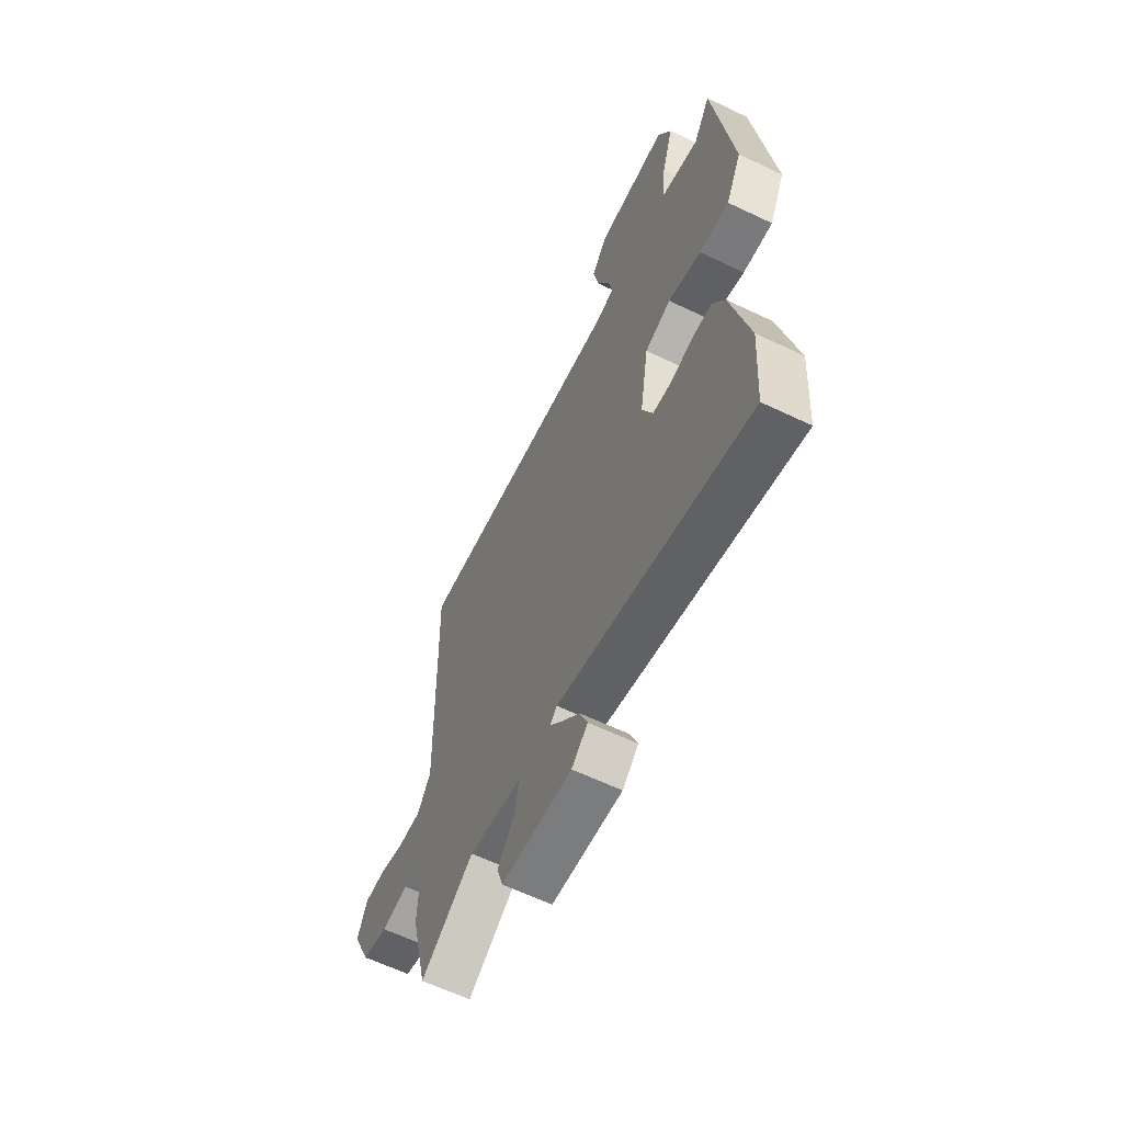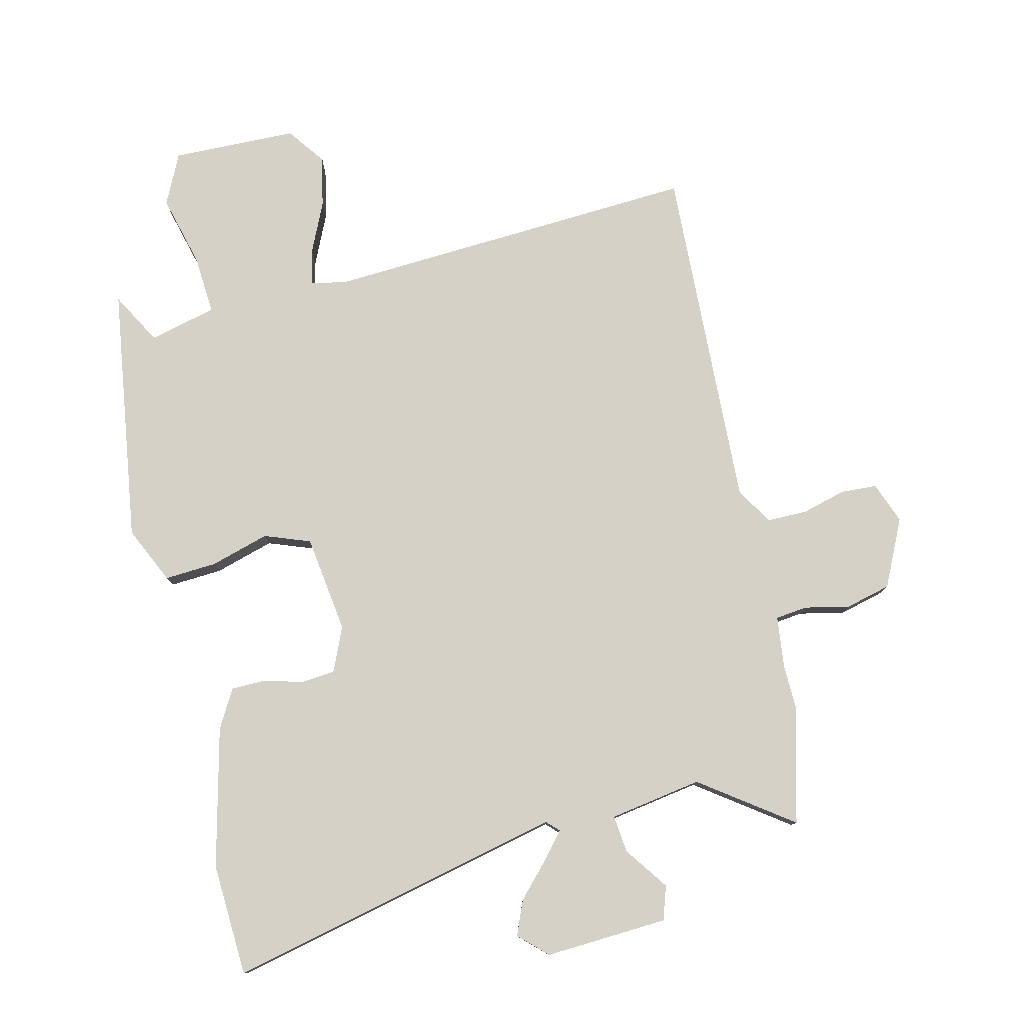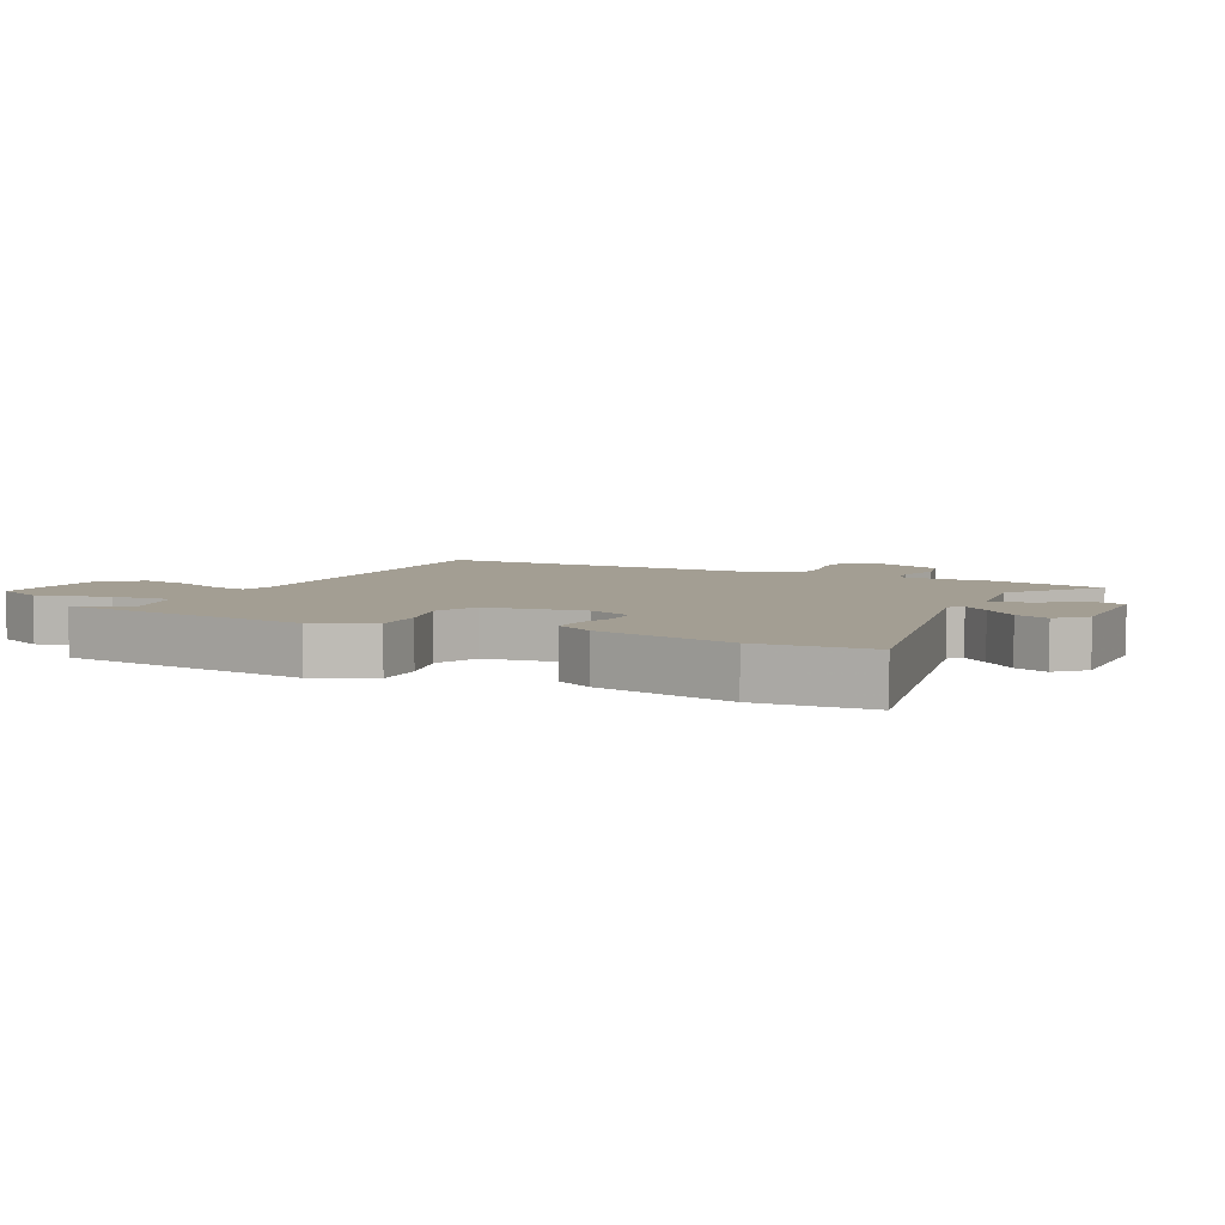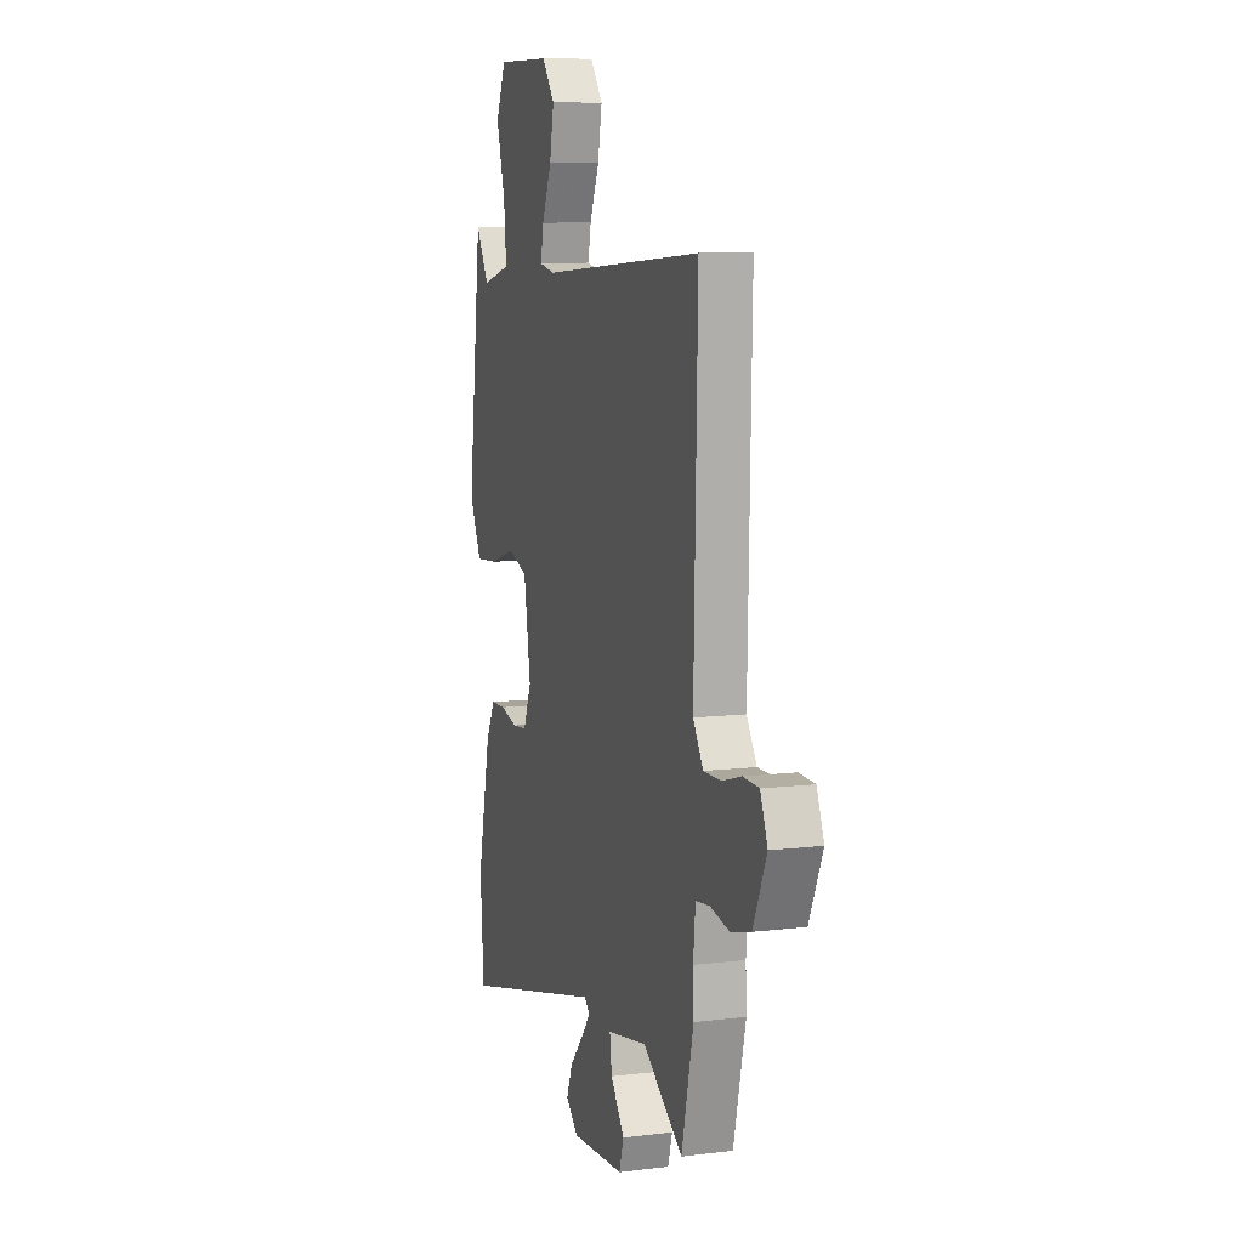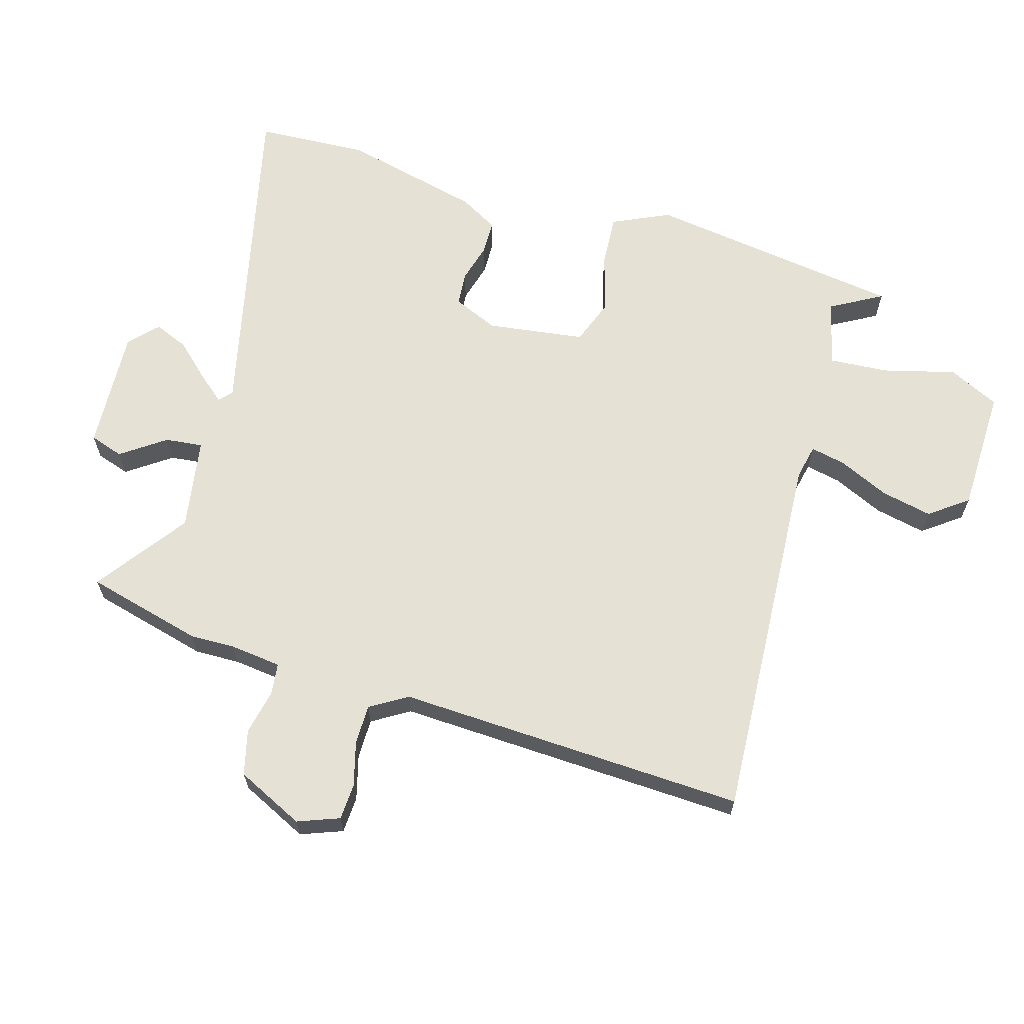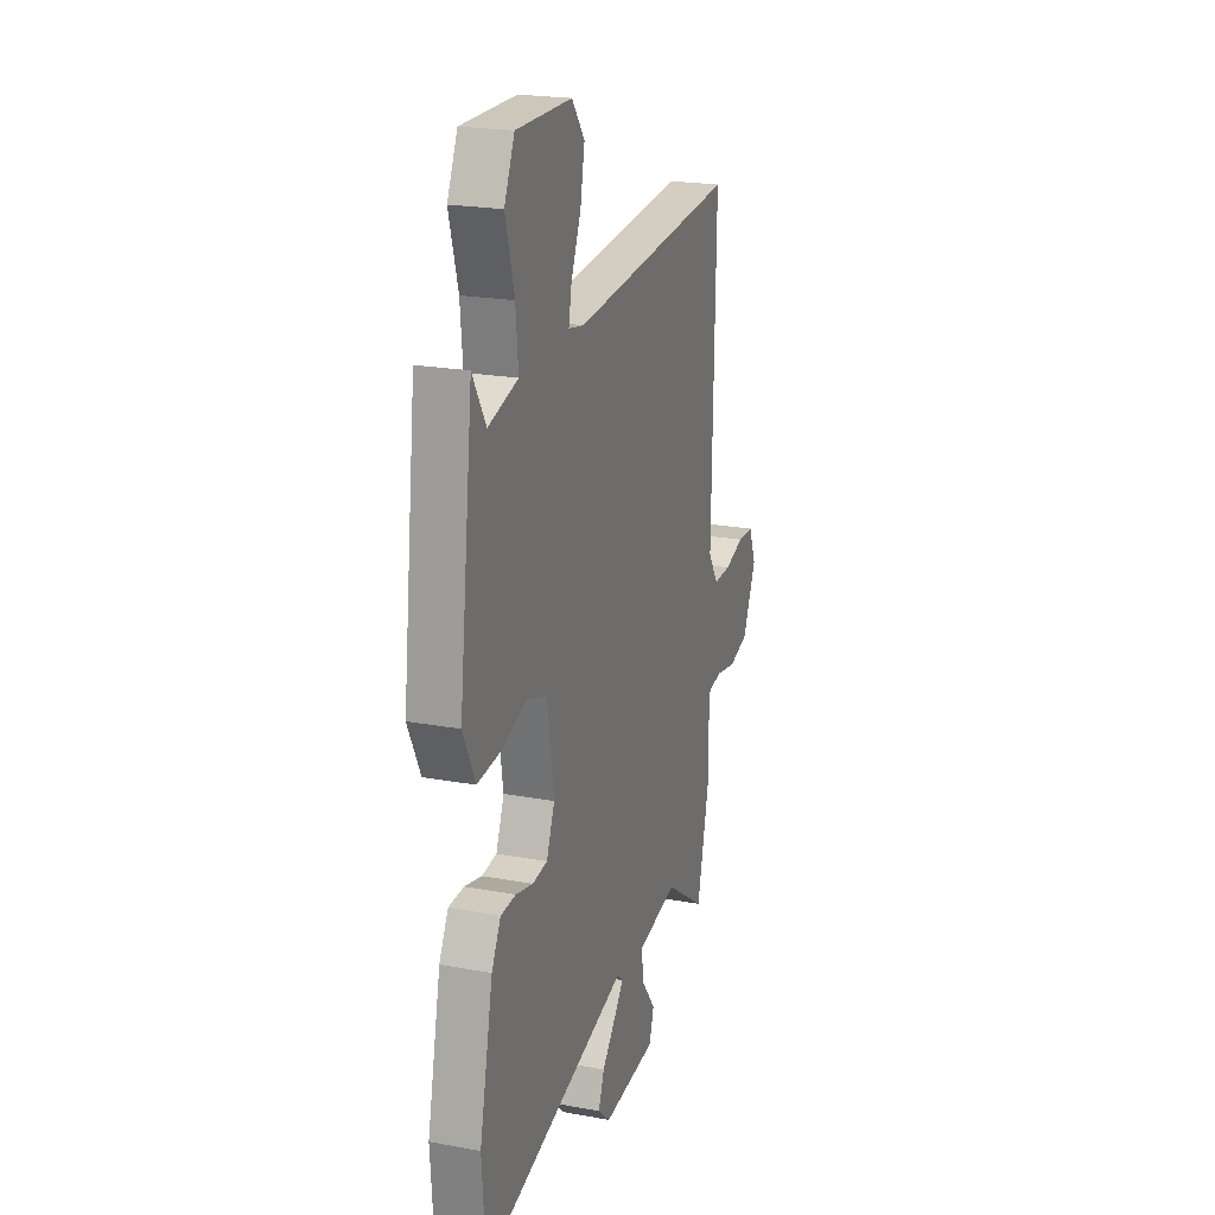
<metadata>
{"format":"obj","ext":"obj","renderer":"f3d","projection":"perspective","resolution":1024,"background":"white","views":[{"elev":-62.7,"azim":64.2,"up":"+Z"},{"elev":78.8,"azim":167.8,"up":"+Y"},{"elev":5.2,"azim":117.9,"up":"+Y"},{"elev":9.3,"azim":-107.9,"up":"+Z"},{"elev":64.5,"azim":-72.5,"up":"+Y"},{"elev":21.5,"azim":108.1,"up":"+Z"}]}
</metadata>
<code>
v -0.474 0.07 -0.609
v -0.519 0.07 -0.418
v -0.516 0.07 -0.345
v -0.524 0.07 -0.261
v -0.576 0.07 -0.254
v -0.65 0.07 -0.268
v -0.723 0.07 -0.248
v -0.773 0.07 -0.138
v -0.746 0.07 -0.071
v -0.687 0.07 -0.069
v -0.615 0.07 -0.09
v -0.55 0.07 -0.091
v -0.512 0.07 -0.032
v -0.525 0.07 0.535
v 0.087 0.07 0.488
v 0.144 0.07 0.499
v 0.133 0.07 0.556
v 0.097 0.07 0.639
v 0.081 0.07 0.722
v 0.128 0.07 0.783
v 0.332 0.07 0.784
v 0.37 0.07 0.701
v 0.337 0.07 0.585
v 0.328 0.07 0.488
v 0.437 0.07 0.459
v 0.486 0.07 0.542
v 0.538 0.07 0.122
v 0.493 0.07 0.03
v 0.408 0.07 0.037
v 0.313 0.07 0.067
v 0.238 0.07 0.041
v 0.213 0.07 -0.118
v 0.243 0.07 -0.191
v 0.298 0.07 -0.197
v 0.362 0.07 -0.181
v 0.418 0.07 -0.183
v 0.452 0.07 -0.246
v 0.502 0.07 -0.473
v 0.489 0.07 -0.656
v -0.059 0.07 -0.518
v -0.079 0.07 -0.537
v -0.043 0.07 -0.581
v 0.007 0.07 -0.637
v 0.029 0.07 -0.693
v -0.017 0.07 -0.735
v -0.217 0.07 -0.72
v -0.234 0.07 -0.665
v -0.182 0.07 -0.595
v -0.174 0.07 -0.534
v -0.324 0.07 -0.506
v -0.474 0 -0.609
v -0.519 0 -0.418
v -0.516 0 -0.345
v -0.524 0 -0.261
v -0.576 0 -0.254
v -0.65 0 -0.268
v -0.723 0 -0.248
v -0.773 0 -0.138
v -0.746 0 -0.071
v -0.687 0 -0.069
v -0.615 0 -0.09
v -0.55 0 -0.091
v -0.512 0 -0.032
v -0.525 0 0.535
v 0.087 0 0.488
v 0.144 0 0.499
v 0.133 0 0.556
v 0.097 0 0.639
v 0.081 0 0.722
v 0.128 0 0.783
v 0.332 0 0.784
v 0.37 0 0.701
v 0.337 0 0.585
v 0.328 0 0.488
v 0.437 0 0.459
v 0.486 0 0.542
v 0.538 0 0.122
v 0.493 0 0.03
v 0.408 0 0.037
v 0.313 0 0.067
v 0.238 0 0.041
v 0.213 0 -0.118
v 0.243 0 -0.191
v 0.298 0 -0.197
v 0.362 0 -0.181
v 0.418 0 -0.183
v 0.452 0 -0.246
v 0.502 0 -0.473
v 0.489 0 -0.656
v -0.059 0 -0.518
v -0.079 0 -0.537
v -0.043 0 -0.581
v 0.007 0 -0.637
v 0.029 0 -0.693
v -0.017 0 -0.735
v -0.217 0 -0.72
v -0.234 0 -0.665
v -0.182 0 -0.595
v -0.174 0 -0.534
v -0.324 0 -0.506
f 45 46 47 48
f 45 48 49
f 42 43 44 45
f 41 42 45 49
f 40 41 49 50
f 38 39 40
f 37 38 40 50
f 34 35 36 37
f 33 34 37 50
f 27 28 29 30
f 25 26 27 30
f 24 25 30 31
f 23 24 31
f 20 21 22 23
f 20 23 31
f 17 18 19 20
f 16 17 20 31
f 15 16 31 32
f 13 14 15 32
f 8 9 10 11
f 8 11 12
f 5 6 7 8
f 4 5 8 12
f 50 1 2 3
f 50 3 4
f 13 32 33 50
f 4 12 13 50
f 98 97 96 95
f 99 98 95
f 95 94 93 92
f 99 95 92 91
f 100 99 91 90
f 90 89 88
f 100 90 88 87
f 87 86 85 84
f 100 87 84 83
f 80 79 78 77
f 80 77 76 75
f 81 80 75 74
f 81 74 73
f 73 72 71 70
f 81 73 70
f 70 69 68 67
f 81 70 67 66
f 82 81 66 65
f 82 65 64 63
f 61 60 59 58
f 62 61 58
f 58 57 56 55
f 62 58 55 54
f 53 52 51 100
f 54 53 100
f 100 83 82 63
f 100 63 62 54
f 1 51 52 2
f 2 52 53 3
f 3 53 54 4
f 4 54 55 5
f 5 55 56 6
f 6 56 57 7
f 7 57 58 8
f 8 58 59 9
f 9 59 60 10
f 10 60 61 11
f 11 61 62 12
f 12 62 63 13
f 13 63 64 14
f 14 64 65 15
f 15 65 66 16
f 16 66 67 17
f 17 67 68 18
f 18 68 69 19
f 19 69 70 20
f 20 70 71 21
f 21 71 72 22
f 22 72 73 23
f 23 73 74 24
f 24 74 75 25
f 25 75 76 26
f 26 76 77 27
f 27 77 78 28
f 28 78 79 29
f 29 79 80 30
f 30 80 81 31
f 31 81 82 32
f 32 82 83 33
f 33 83 84 34
f 34 84 85 35
f 35 85 86 36
f 36 86 87 37
f 37 87 88 38
f 38 88 89 39
f 39 89 90 40
f 40 90 91 41
f 41 91 92 42
f 42 92 93 43
f 43 93 94 44
f 44 94 95 45
f 45 95 96 46
f 46 96 97 47
f 47 97 98 48
f 48 98 99 49
f 49 99 100 50
f 50 100 51 1

</code>
